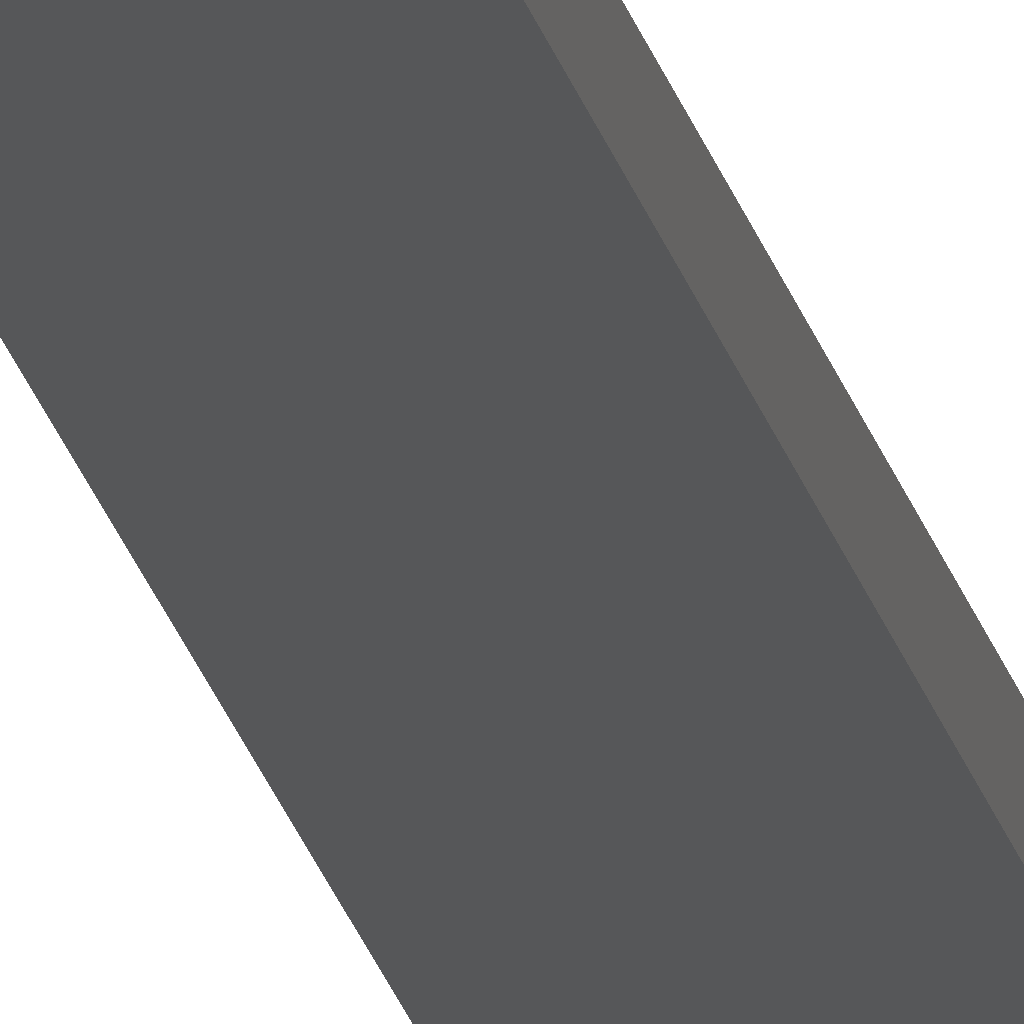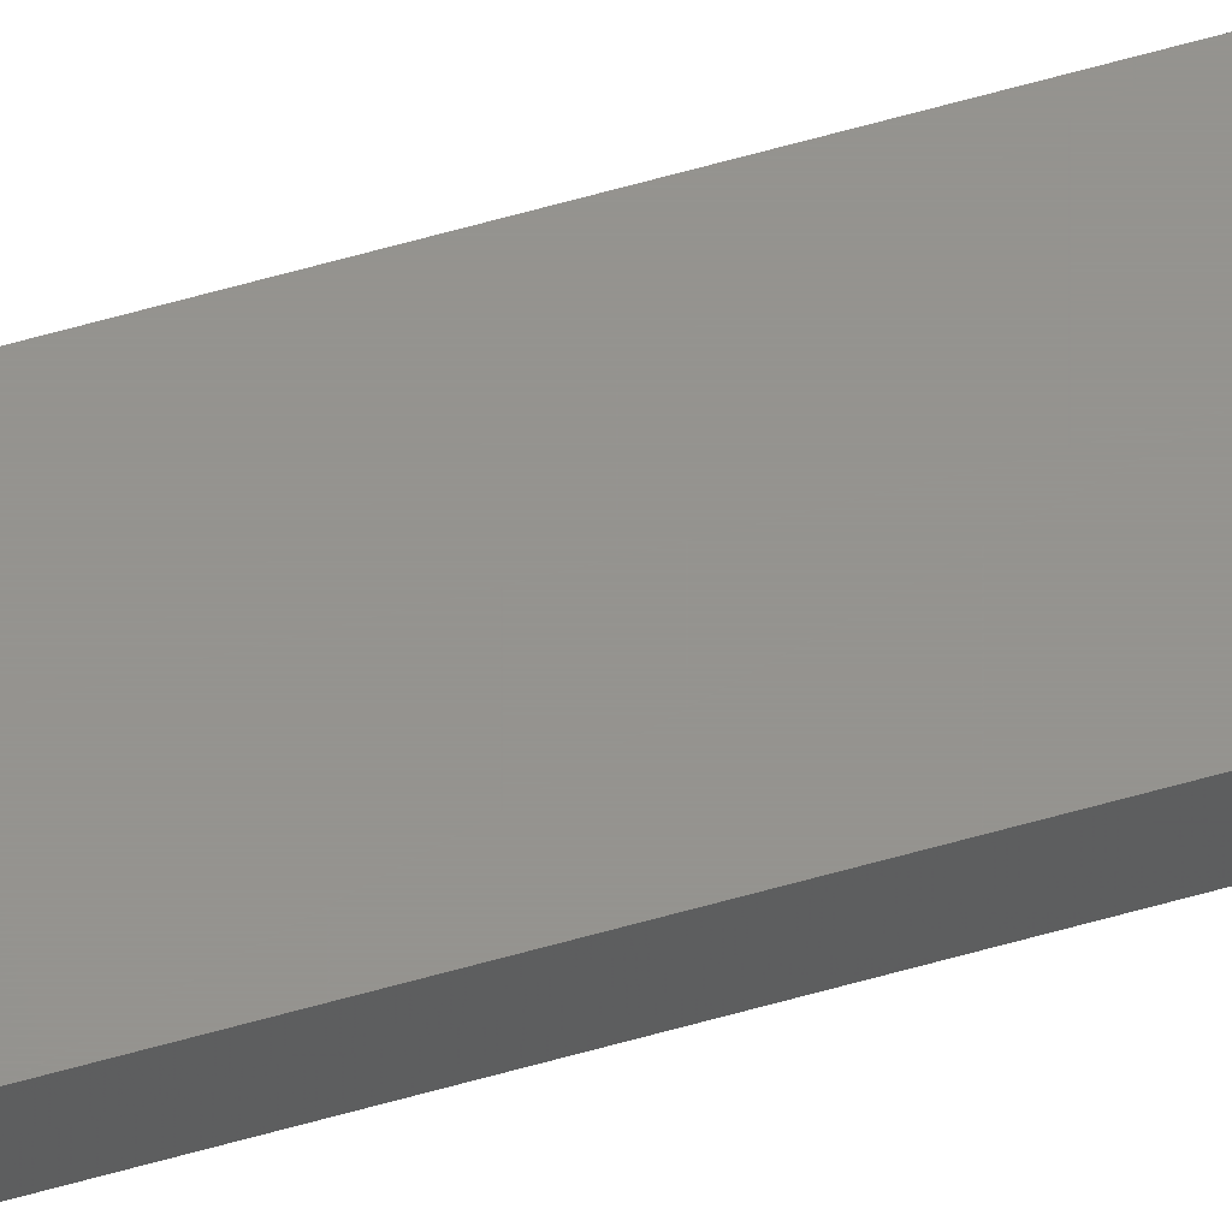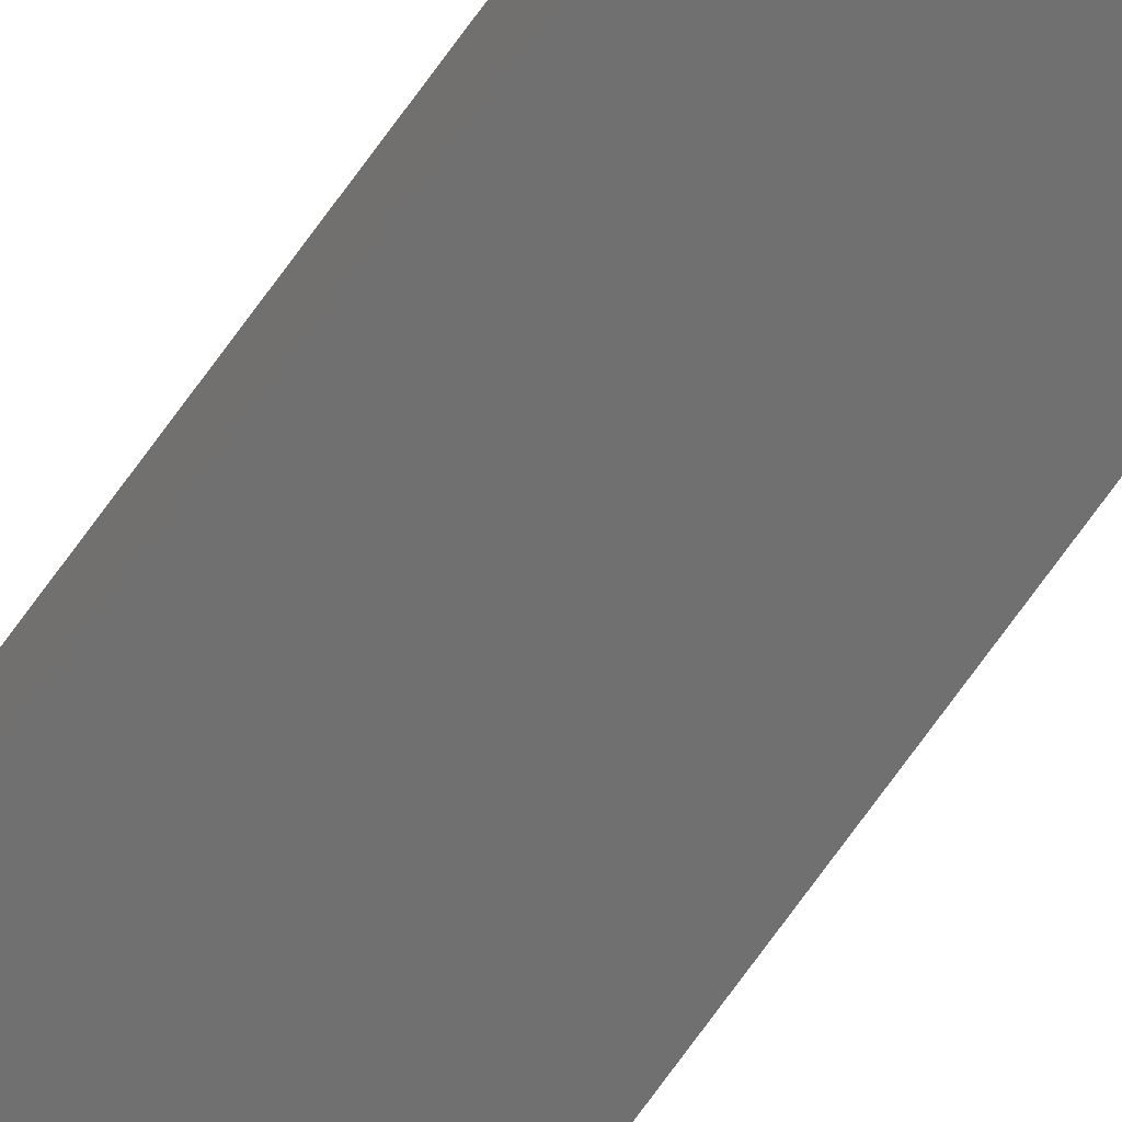
<metadata>
{"format":"stl","ext":"stl","renderer":"f3d","projection":"perspective","resolution":1024,"background":"white","views":[{"elev":-16.9,"azim":9.7,"up":"+Y"},{"elev":56.8,"azim":-107.0,"up":"+Y"},{"elev":-60.8,"azim":146.6,"up":"+Y"}]}
</metadata>
<code>
# stl→obj: 16 verts, 32 faces
v -3.855 5.485 200
v -3.855 5.485 7.395e-16
v -3.855 6.115 200
v -3.855 6.115 7.395e-16
v -1.305 6.115 200
v -1.305 6.115 2.503e-16
v -1.305 5.485 200
v -1.305 5.485 2.503e-16
v -3.86 6.12 200
v -3.86 6.12 7.405e-16
v -3.86 5.48 200
v -3.86 5.48 7.405e-16
v -1.3 6.12 200
v -1.3 6.12 2.494e-16
v -1.3 5.48 200
v -1.3 5.48 2.494e-16
f 1 2 3
f 3 2 4
f 3 4 5
f 5 4 6
f 5 6 7
f 7 6 8
f 7 8 1
f 1 8 2
f 9 10 11
f 11 10 12
f 13 14 9
f 9 14 10
f 15 16 13
f 13 16 14
f 11 12 15
f 15 12 16
f 3 9 1
f 3 5 9
f 9 5 13
f 13 5 7
f 15 7 1
f 11 1 9
f 11 15 1
f 13 7 15
f 2 10 4
f 2 12 10
f 2 8 12
f 12 8 16
f 16 8 14
f 14 8 6
f 4 14 6
f 4 10 14

</code>
